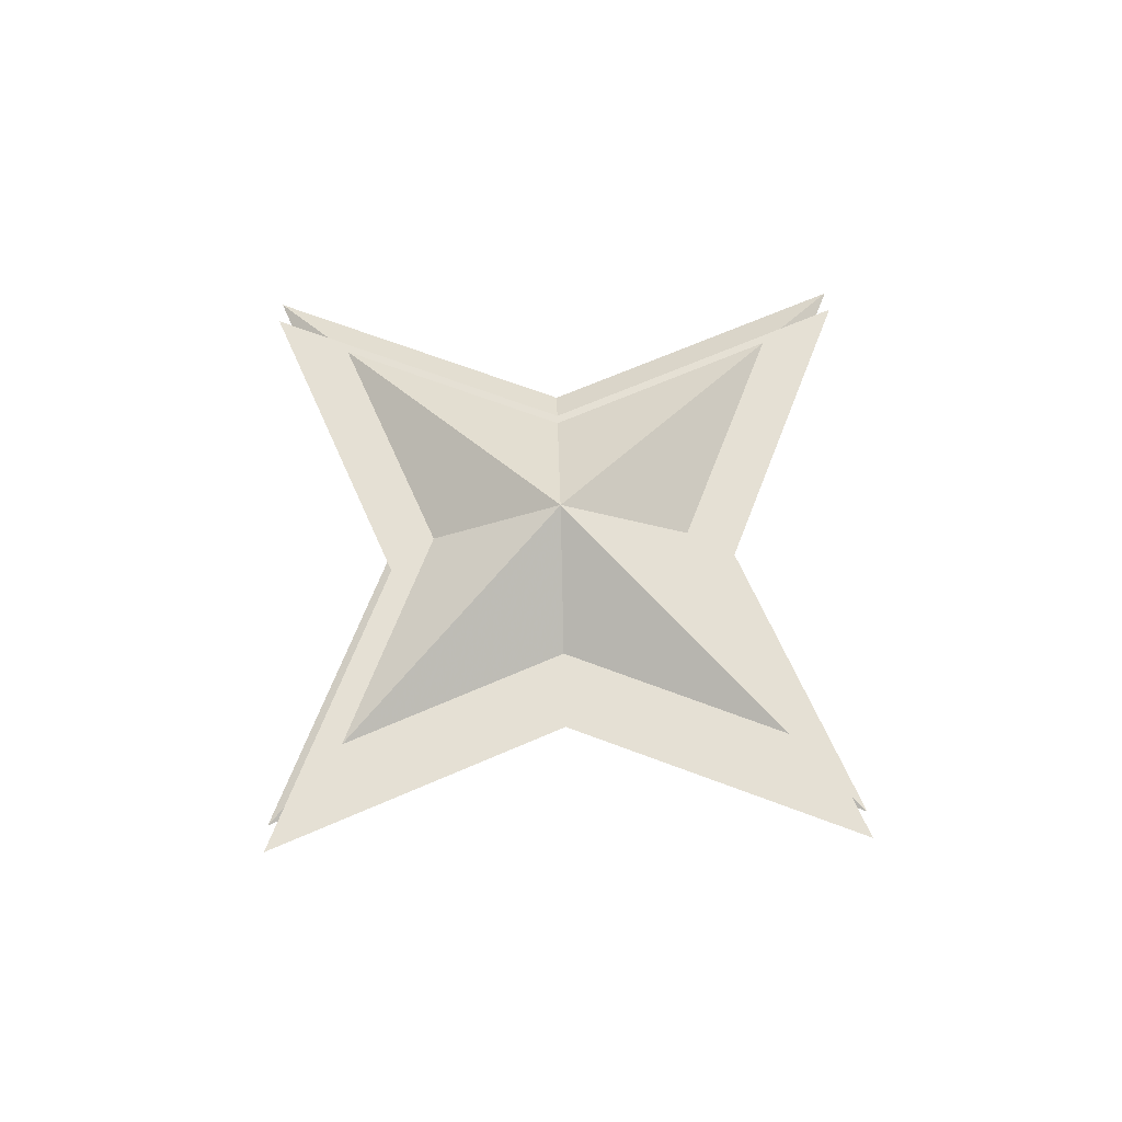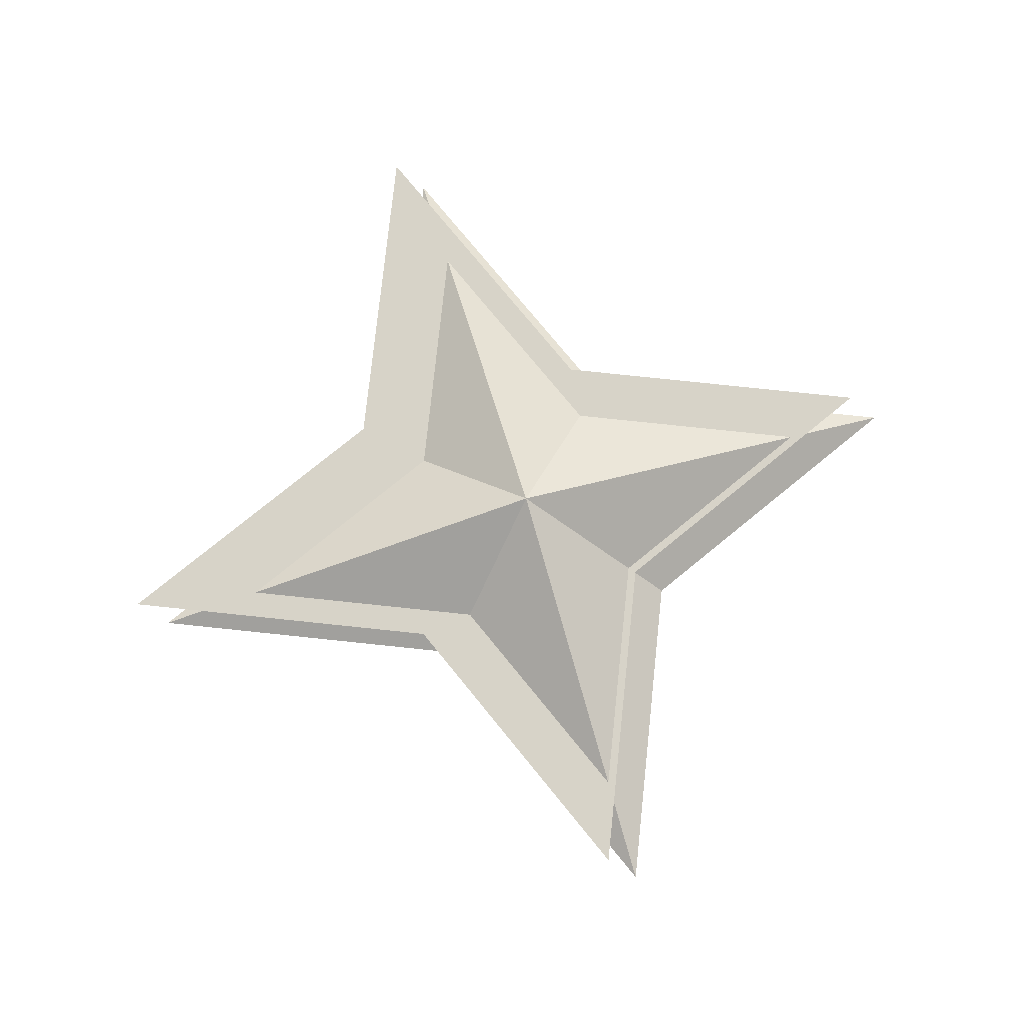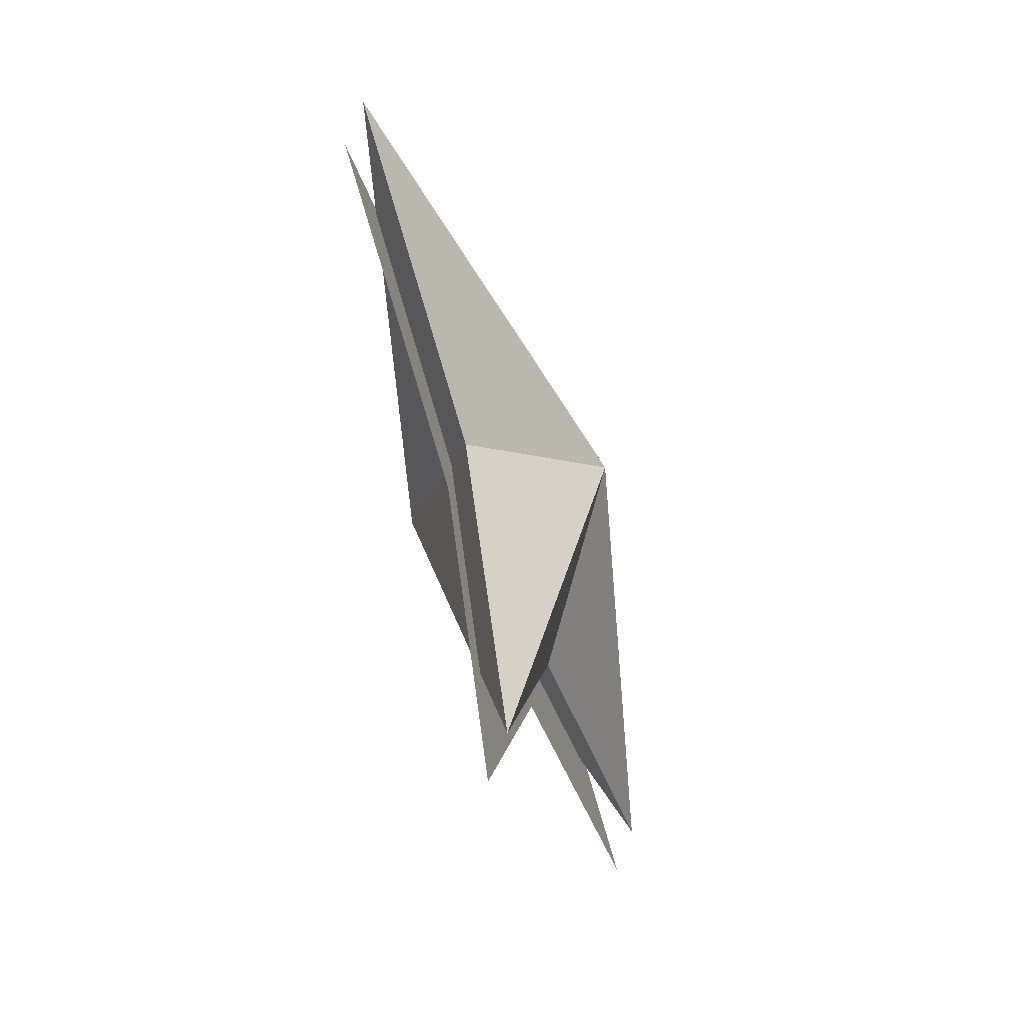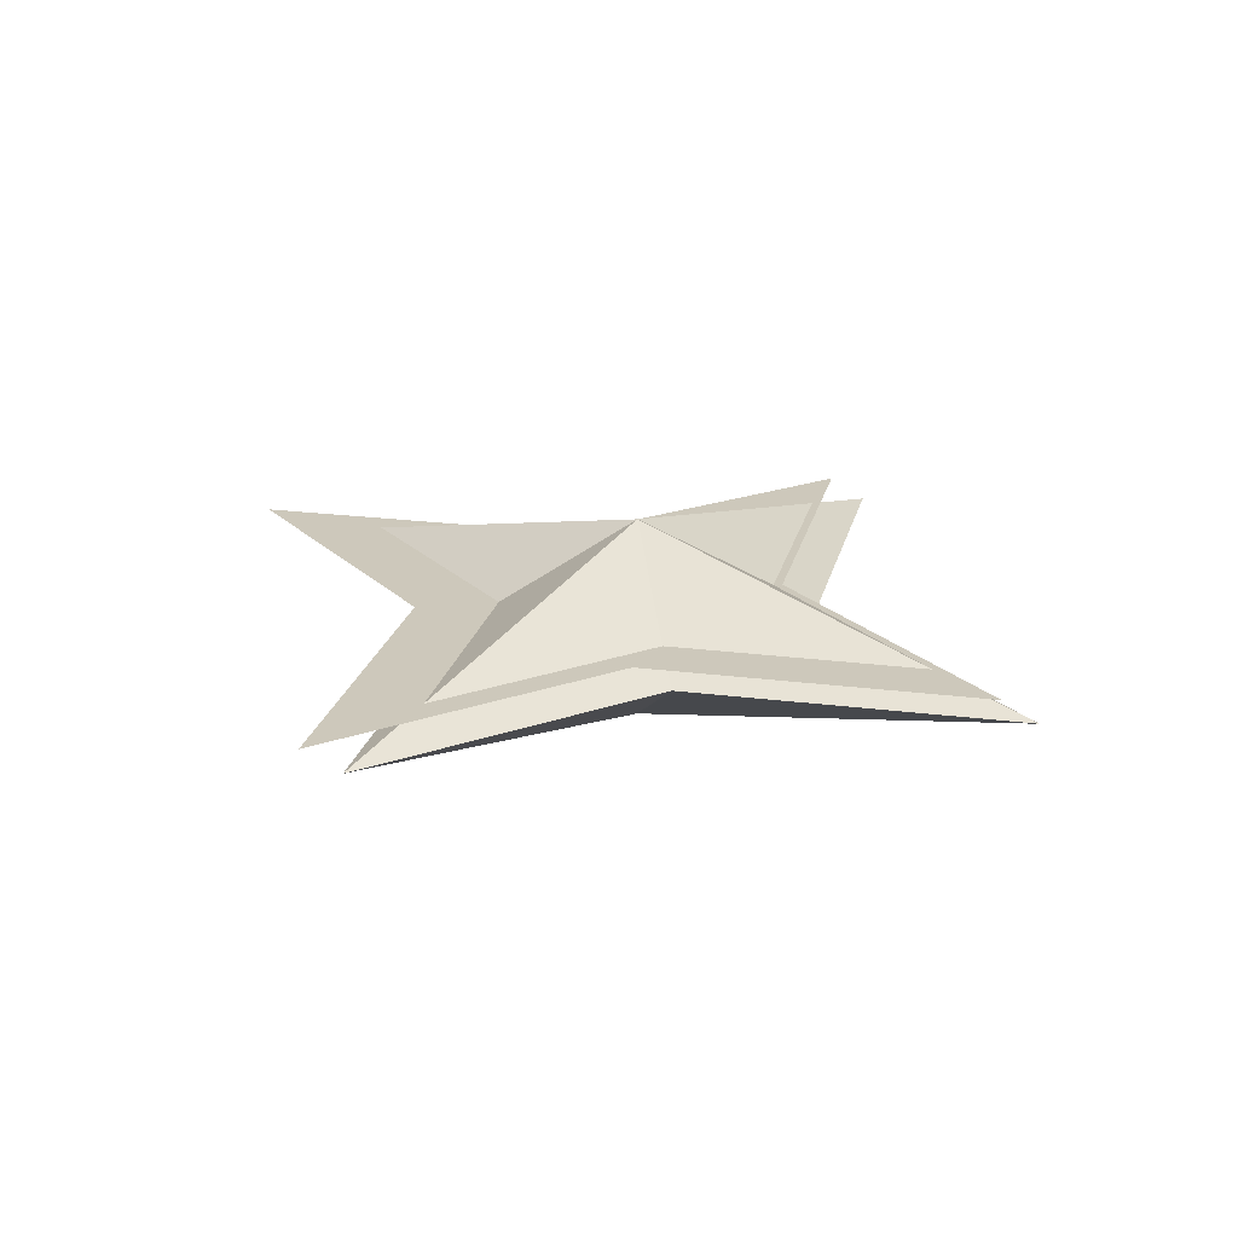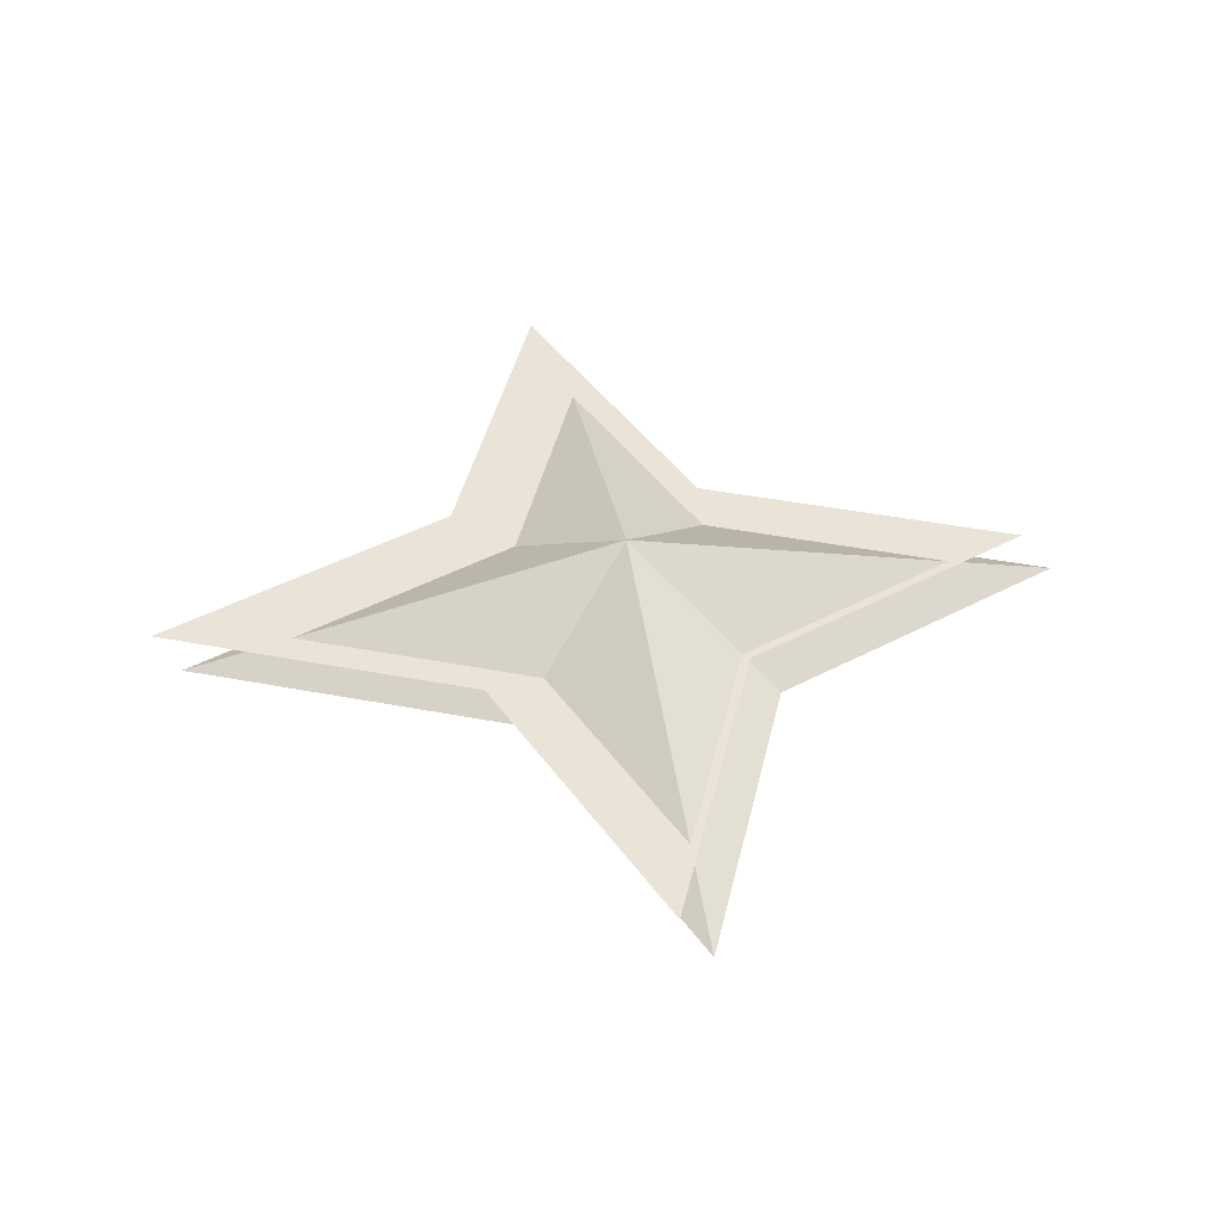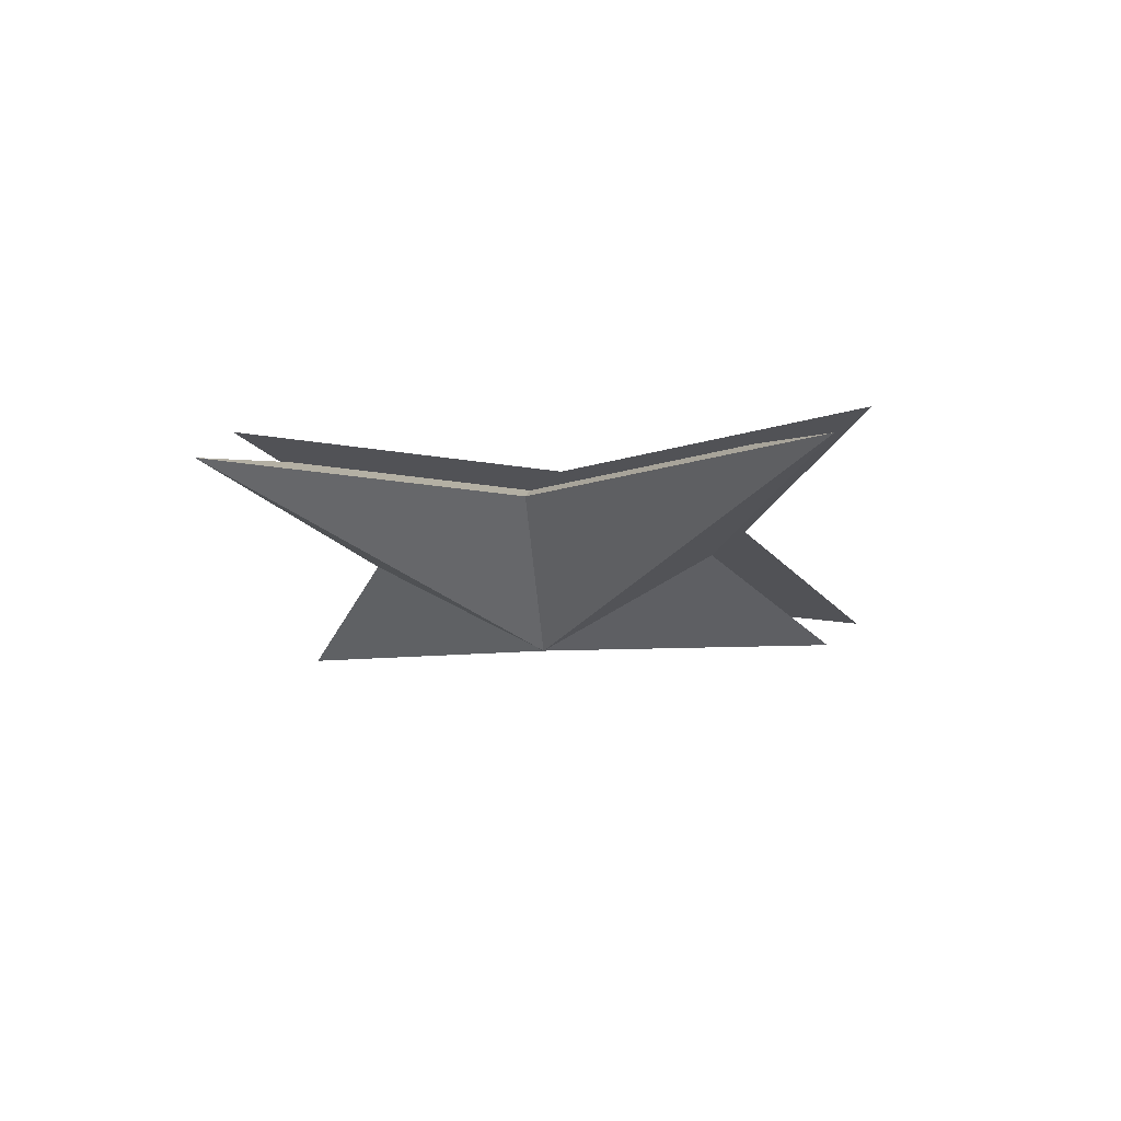
<metadata>
{"format":"obj","ext":"obj","renderer":"f3d","projection":"perspective","resolution":1024,"background":"white","views":[{"elev":65.9,"azim":133.6,"up":"+Y"},{"elev":76.6,"azim":-106.6,"up":"+Y"},{"elev":-61.8,"azim":-72.0,"up":"+Z"},{"elev":21.9,"azim":-144.6,"up":"+Y"},{"elev":42.8,"azim":-99.8,"up":"+Y"},{"elev":-21.2,"azim":50.5,"up":"+Y"}]}
</metadata>
<code>
o item/holy_symbol_unstrung
v -4 -3 4
v 6 -3 4
v 1 -3 16
v 6 -3 -6
v 18 -3 -1
v -4 -3 -6
v -16 -3 -1
v 1 -3 -18
v 0 -4 17
v -5 -4 5
v 0 -8 0
v 5 -4 5
v 0 0 0
v -17 -4 0
v -5 -4 -5
v 0 -4 -17
v 5 -4 -5
v 17 -4 0
f 1 2 3
f 2 1 4
f 2 4 5
f 6 1 7
f 1 6 4
f 4 6 8
f 9 10 11
f 9 11 12
f 9 12 13
f 9 13 10
f 10 13 14
f 10 14 11
f 11 14 15
f 11 15 16
f 11 16 17
f 11 17 18
f 11 18 12
f 12 18 13
f 13 18 17
f 13 17 16
f 13 16 15
f 13 15 14

</code>
